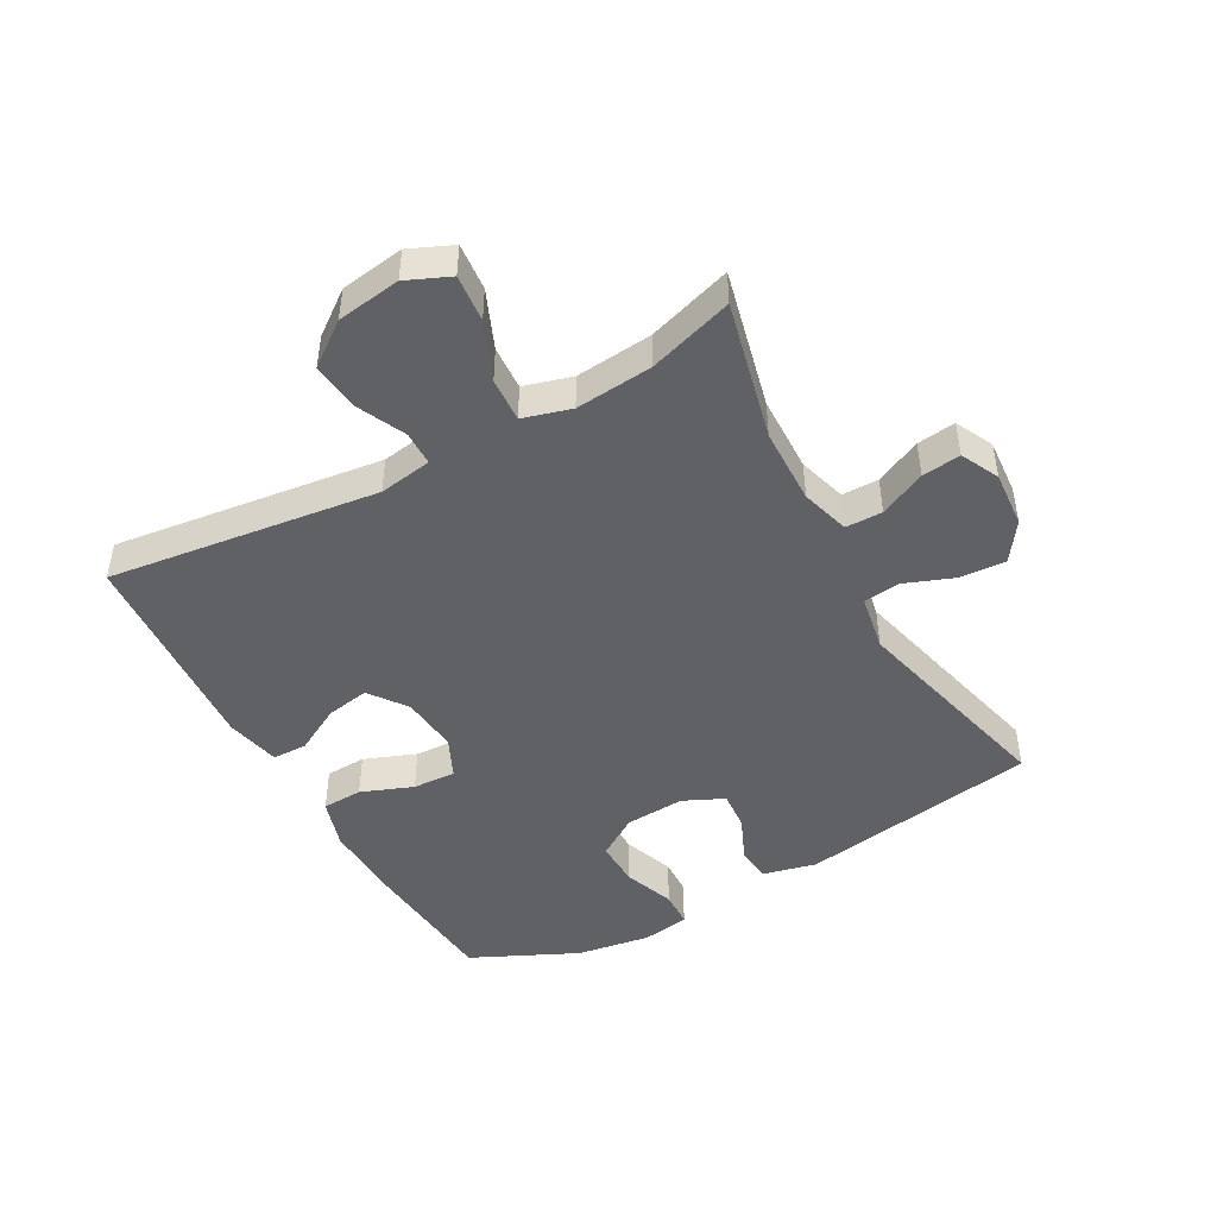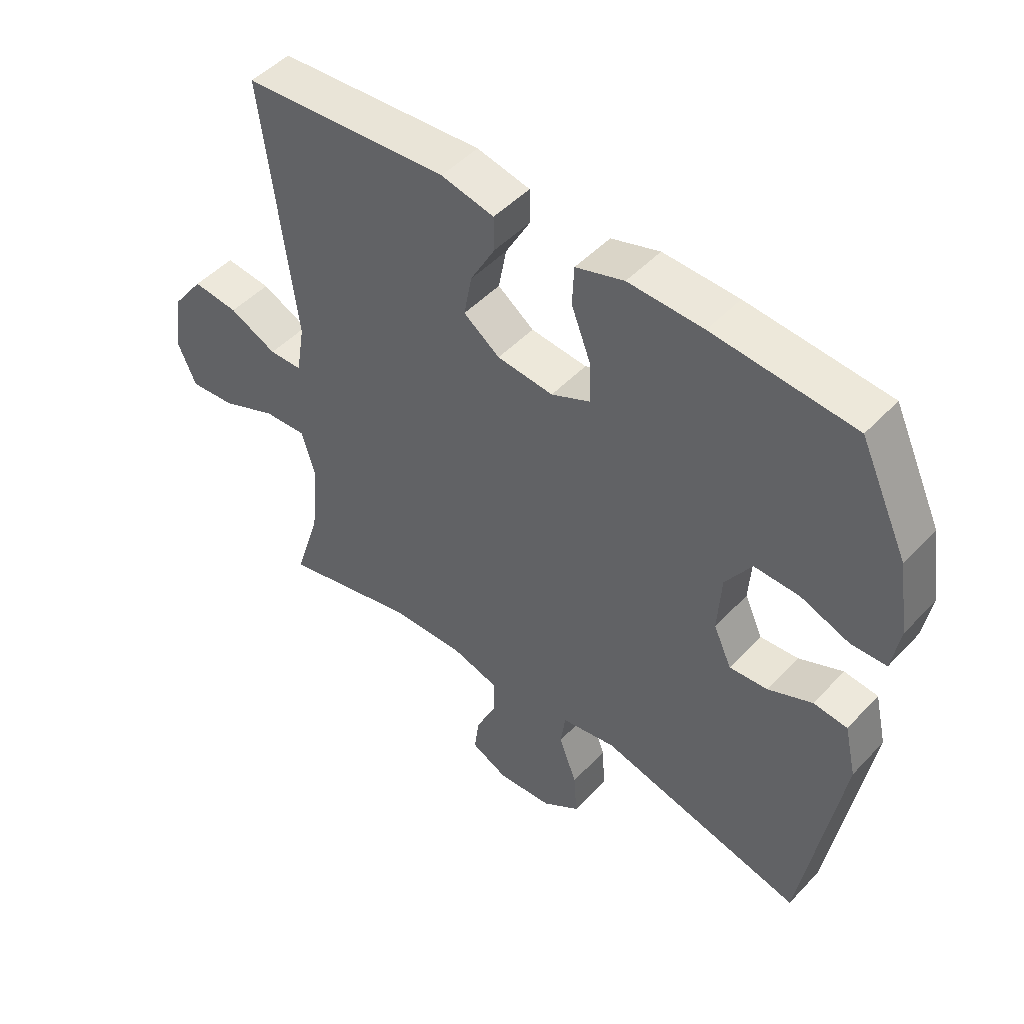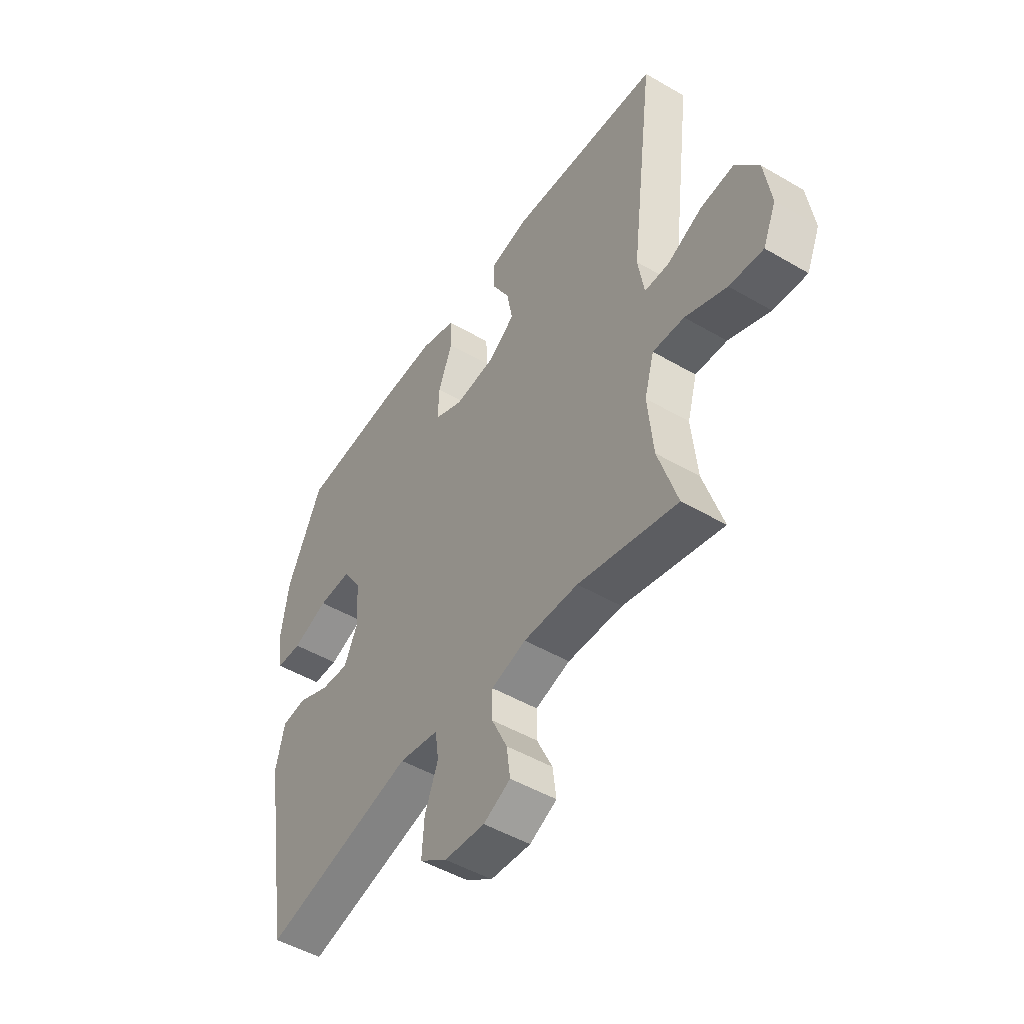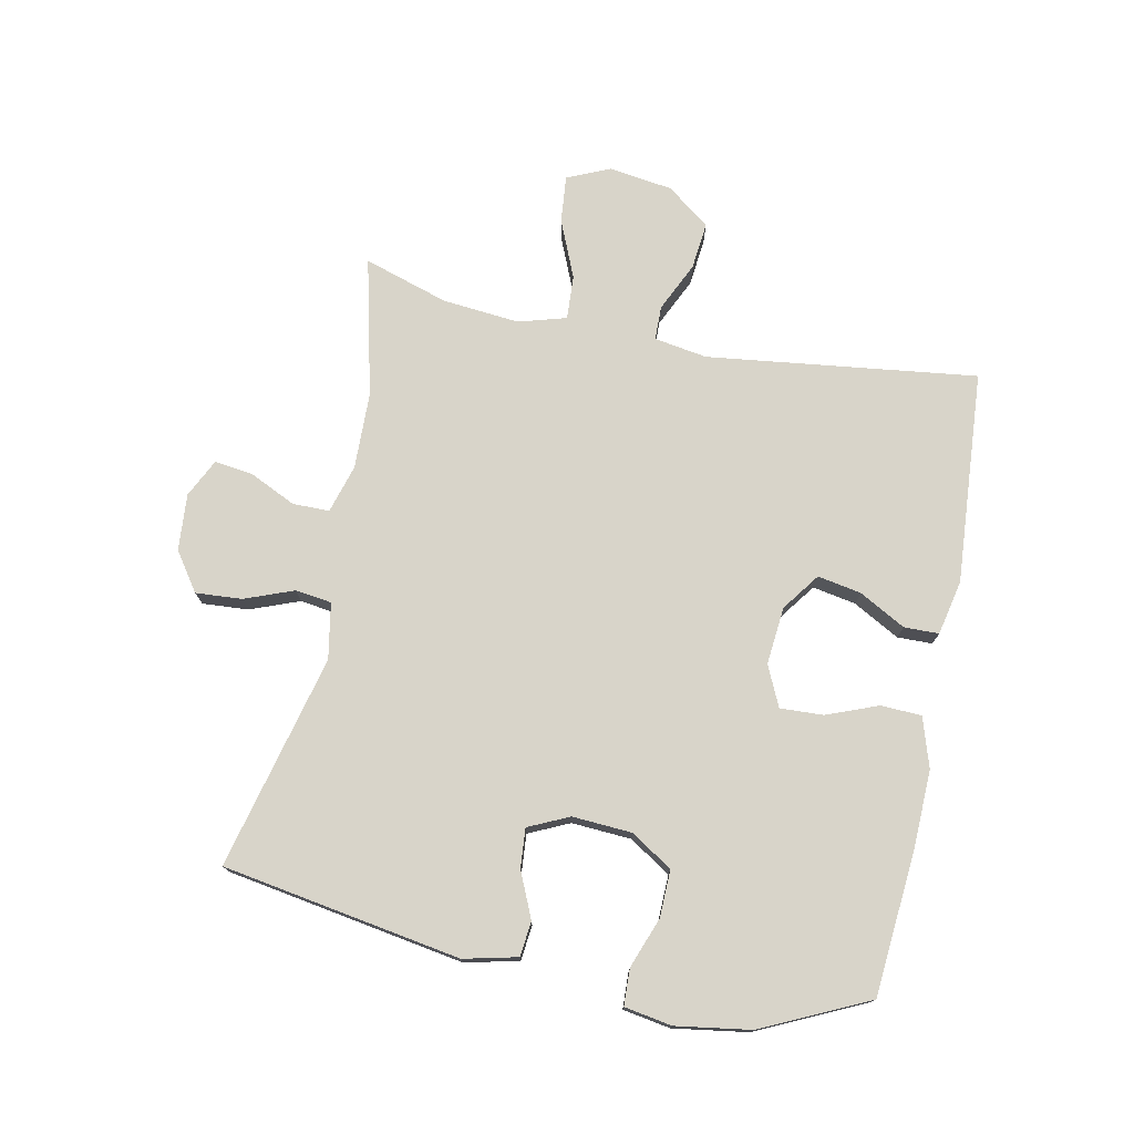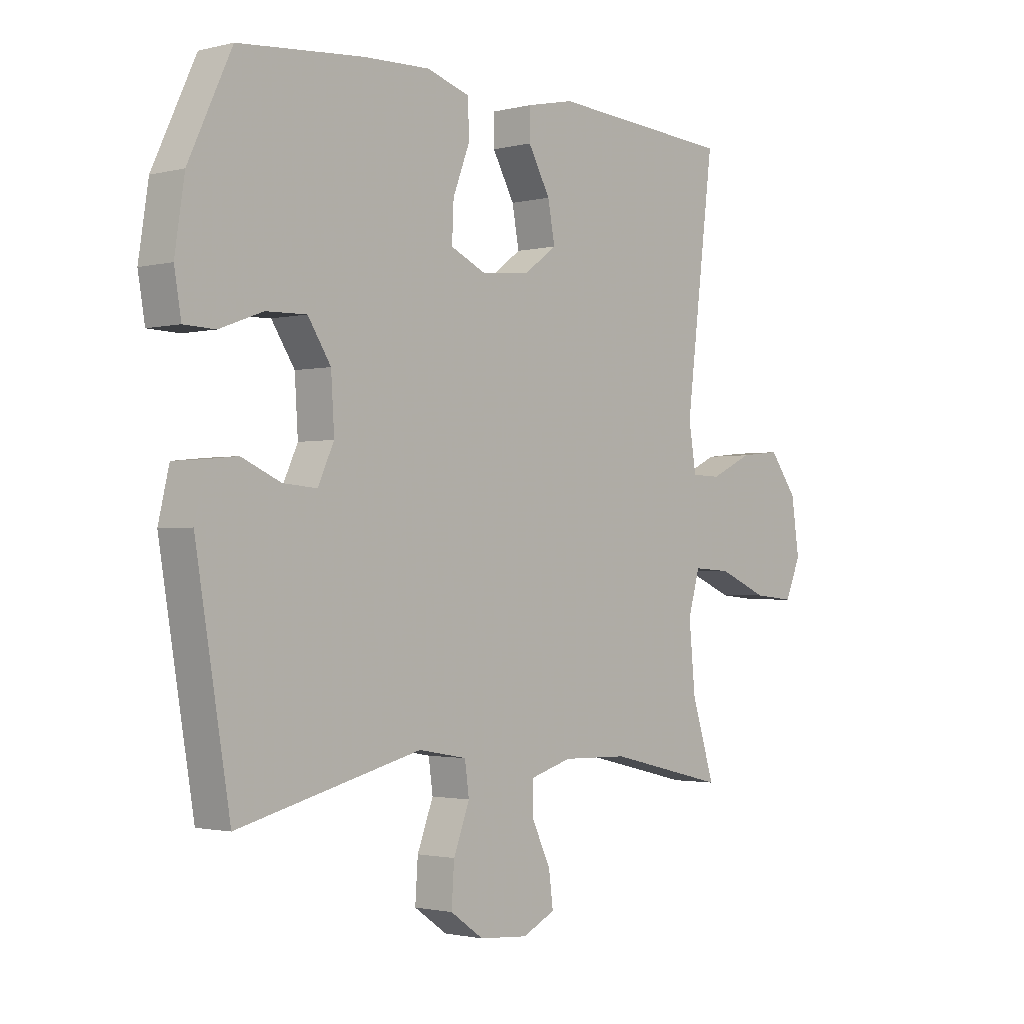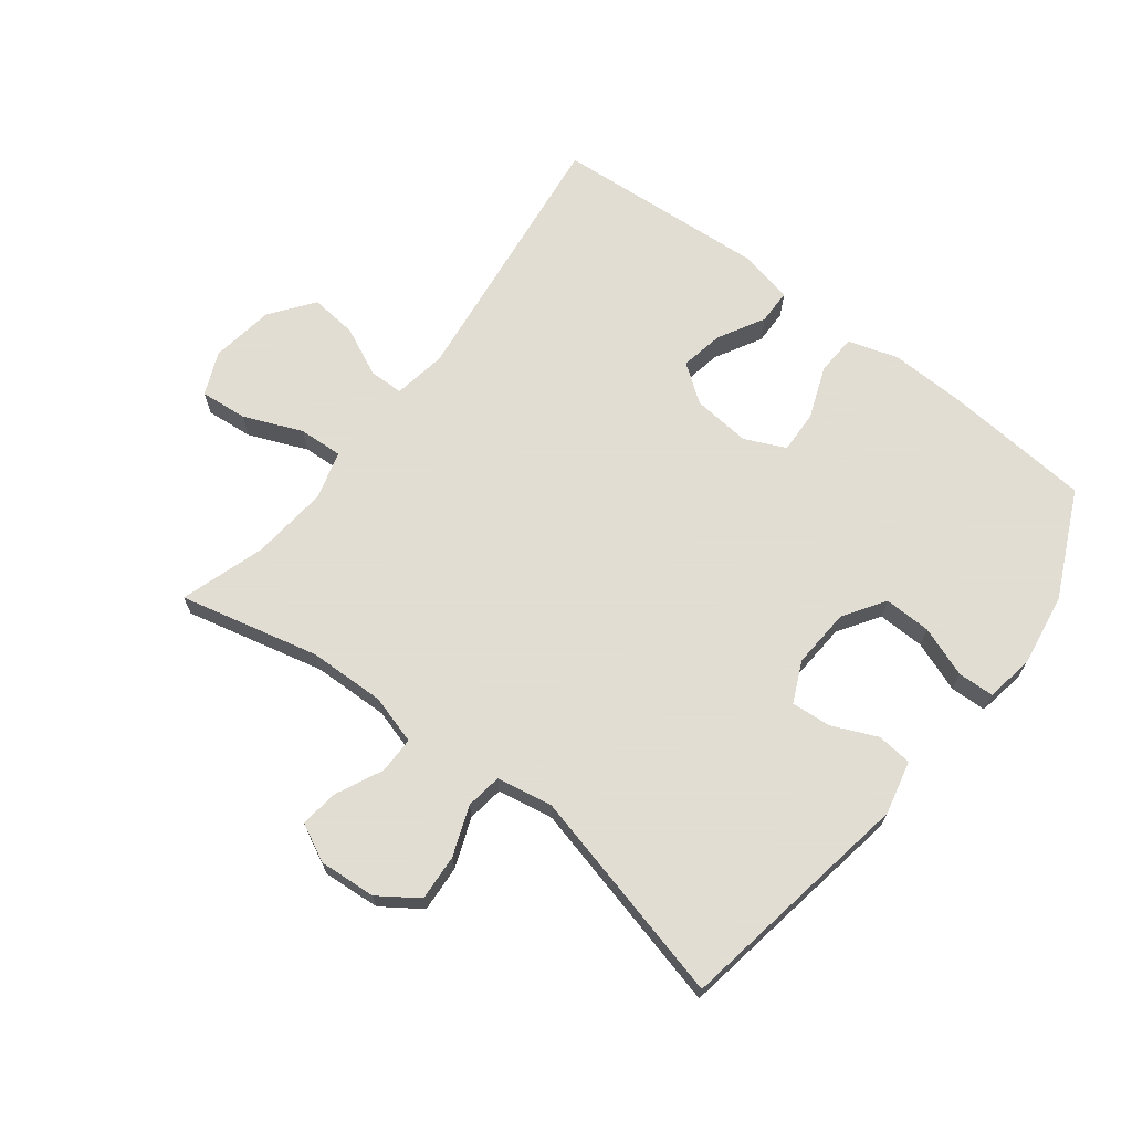
<metadata>
{"format":"obj","ext":"obj","renderer":"f3d","projection":"perspective","resolution":1024,"background":"white","views":[{"elev":-46.4,"azim":118.9,"up":"+Y"},{"elev":48.3,"azim":-139.2,"up":"+Z"},{"elev":-48.9,"azim":57.0,"up":"+Z"},{"elev":75.3,"azim":-78.6,"up":"+Y"},{"elev":-1.7,"azim":-48.2,"up":"+Z"},{"elev":68.1,"azim":-142.4,"up":"+Y"}]}
</metadata>
<code>
v 0.5 0.07 0.5
v 0.446 0.07 0.067
v 0.46 0.07 -0.018
v 0.515 0.07 -0.019
v 0.594 0.07 0.018
v 0.67 0.07 0.026
v 0.722 0.07 -0.043
v 0.737 0.07 -0.145
v 0.707 0.07 -0.214
v 0.631 0.07 -0.207
v 0.538 0.07 -0.168
v 0.467 0.07 -0.164
v 0.445 0.07 -0.241
v 0.457 0.07 -0.365
v 0.5 0.07 -0.5
v 0.277 0.07 -0.447
v 0.154 0.07 -0.444
v 0.076 0.07 -0.467
v 0.076 0.07 -0.526
v 0.111 0.07 -0.6
v 0.119 0.07 -0.662
v 0.058 0.07 -0.692
v -0.033 0.07 -0.685
v -0.095 0.07 -0.642
v -0.09 0.07 -0.568
v -0.06 0.07 -0.489
v -0.068 0.07 -0.431
v -0.158 0.07 -0.415
v -0.5 0.07 -0.5
v -0.564 0.07 -0.118
v -0.544 0.07 -0.032
v -0.488 0.07 -0.026
v -0.415 0.07 -0.058
v -0.352 0.07 -0.063
v -0.322 0.07 0.002
v -0.328 0.07 0.098
v -0.371 0.07 0.164
v -0.446 0.07 0.162
v -0.527 0.07 0.132
v -0.585 0.07 0.134
v -0.598 0.07 0.21
v -0.58 0.07 0.329
v -0.5 0.07 0.5
v -0.267 0.07 0.52
v -0.143 0.07 0.524
v -0.063 0.07 0.499
v -0.06 0.07 0.434
v -0.092 0.07 0.351
v -0.095 0.07 0.282
v -0.03 0.07 0.252
v 0.063 0.07 0.261
v 0.123 0.07 0.305
v 0.11 0.07 0.375
v 0.069 0.07 0.449
v 0.07 0.07 0.505
v 0.158 0.07 0.524
v 0.5 0 0.5
v 0.446 0 0.067
v 0.46 0 -0.018
v 0.515 0 -0.019
v 0.594 0 0.018
v 0.67 0 0.026
v 0.722 0 -0.043
v 0.737 0 -0.145
v 0.707 0 -0.214
v 0.631 0 -0.207
v 0.538 0 -0.168
v 0.467 0 -0.164
v 0.445 0 -0.241
v 0.457 0 -0.365
v 0.5 0 -0.5
v 0.277 0 -0.447
v 0.154 0 -0.444
v 0.076 0 -0.467
v 0.076 0 -0.526
v 0.111 0 -0.6
v 0.119 0 -0.662
v 0.058 0 -0.692
v -0.033 0 -0.685
v -0.095 0 -0.642
v -0.09 0 -0.568
v -0.06 0 -0.489
v -0.068 0 -0.431
v -0.158 0 -0.415
v -0.5 0 -0.5
v -0.564 0 -0.118
v -0.544 0 -0.032
v -0.488 0 -0.026
v -0.415 0 -0.058
v -0.352 0 -0.063
v -0.322 0 0.002
v -0.328 0 0.098
v -0.371 0 0.164
v -0.446 0 0.162
v -0.527 0 0.132
v -0.585 0 0.134
v -0.598 0 0.21
v -0.58 0 0.329
v -0.5 0 0.5
v -0.267 0 0.52
v -0.143 0 0.524
v -0.063 0 0.499
v -0.06 0 0.434
v -0.092 0 0.351
v -0.095 0 0.282
v -0.03 0 0.252
v 0.063 0 0.261
v 0.123 0 0.305
v 0.11 0 0.375
v 0.069 0 0.449
v 0.07 0 0.505
v 0.158 0 0.524
f 56 1 2
f 55 56 2
f 54 55 2
f 53 54 2
f 52 53 2 3
f 51 52 3
f 50 51 3
f 49 50 3
f 46 47 48
f 45 46 48
f 44 45 48
f 43 44 48
f 42 43 48
f 41 42 48
f 40 41 48
f 39 40 48
f 38 39 48
f 37 38 48 49
f 36 37 49 3
f 31 32 33
f 30 31 33
f 29 30 33
f 28 29 33
f 27 28 33 34
f 24 25 26
f 23 24 26
f 22 23 26
f 21 22 26
f 20 21 26
f 19 20 26
f 18 19 26 27
f 27 34 35
f 18 27 35
f 17 18 35
f 14 15 16
f 17 35 36
f 16 17 36
f 14 16 36
f 13 14 36
f 9 10 11
f 8 9 11
f 7 8 11
f 6 7 11
f 5 6 11
f 4 5 11
f 3 4 11 12
f 3 12 13 36
f 58 57 112
f 58 112 111
f 58 111 110
f 58 110 109
f 59 58 109 108
f 59 108 107
f 59 107 106
f 59 106 105
f 104 103 102
f 104 102 101
f 104 101 100
f 104 100 99
f 104 99 98
f 104 98 97
f 104 97 96
f 104 96 95
f 104 95 94
f 105 104 94 93
f 59 105 93 92
f 89 88 87
f 89 87 86
f 89 86 85
f 89 85 84
f 90 89 84 83
f 82 81 80
f 82 80 79
f 82 79 78
f 82 78 77
f 82 77 76
f 82 76 75
f 83 82 75 74
f 91 90 83
f 91 83 74
f 91 74 73
f 72 71 70
f 92 91 73
f 92 73 72
f 92 72 70
f 92 70 69
f 67 66 65
f 67 65 64
f 67 64 63
f 67 63 62
f 67 62 61
f 67 61 60
f 68 67 60 59
f 92 69 68 59
f 1 57 58 2
f 2 58 59 3
f 3 59 60 4
f 4 60 61 5
f 5 61 62 6
f 6 62 63 7
f 7 63 64 8
f 8 64 65 9
f 9 65 66 10
f 10 66 67 11
f 11 67 68 12
f 12 68 69 13
f 13 69 70 14
f 14 70 71 15
f 15 71 72 16
f 16 72 73 17
f 17 73 74 18
f 18 74 75 19
f 19 75 76 20
f 20 76 77 21
f 21 77 78 22
f 22 78 79 23
f 23 79 80 24
f 24 80 81 25
f 25 81 82 26
f 26 82 83 27
f 27 83 84 28
f 28 84 85 29
f 29 85 86 30
f 30 86 87 31
f 31 87 88 32
f 32 88 89 33
f 33 89 90 34
f 34 90 91 35
f 35 91 92 36
f 36 92 93 37
f 37 93 94 38
f 38 94 95 39
f 39 95 96 40
f 40 96 97 41
f 41 97 98 42
f 42 98 99 43
f 43 99 100 44
f 44 100 101 45
f 45 101 102 46
f 46 102 103 47
f 47 103 104 48
f 48 104 105 49
f 49 105 106 50
f 50 106 107 51
f 51 107 108 52
f 52 108 109 53
f 53 109 110 54
f 54 110 111 55
f 55 111 112 56
f 56 112 57 1

</code>
